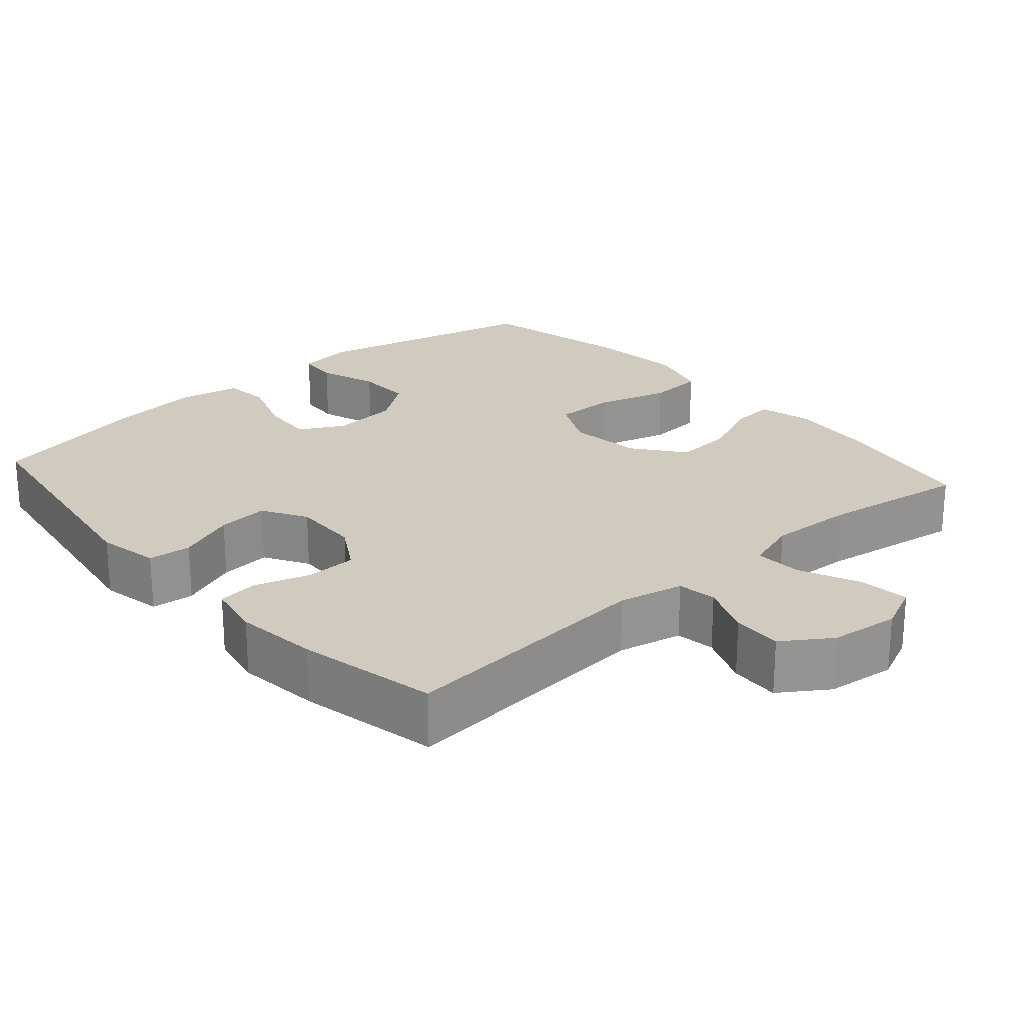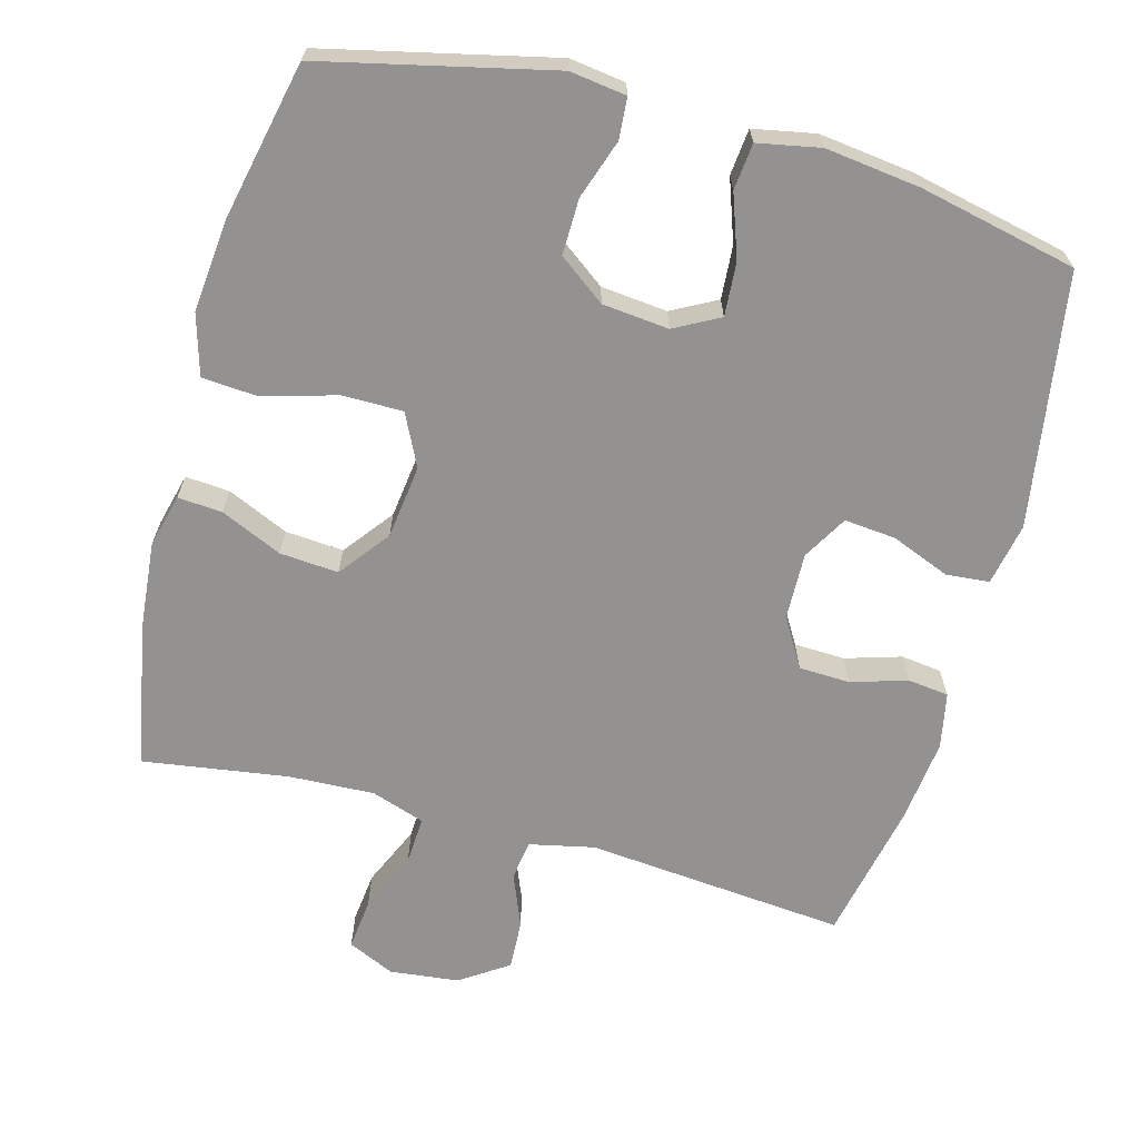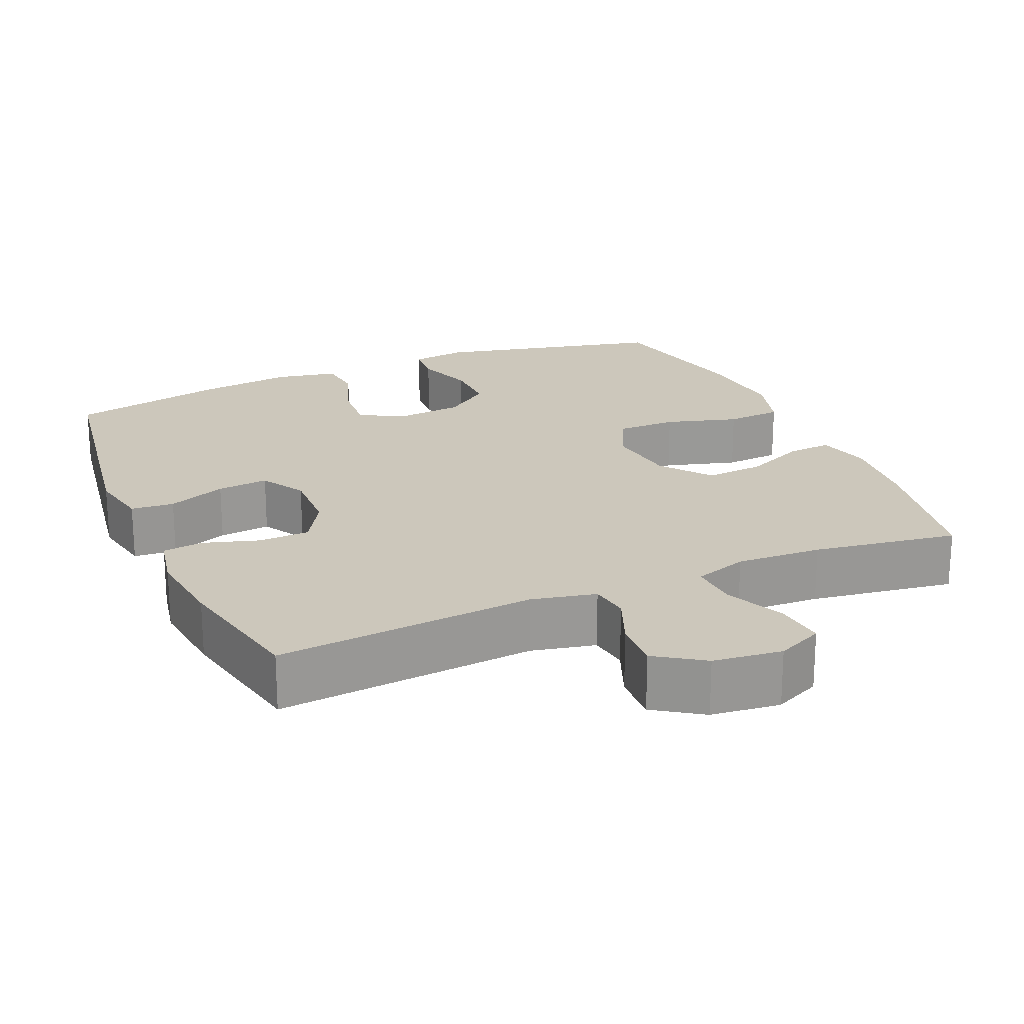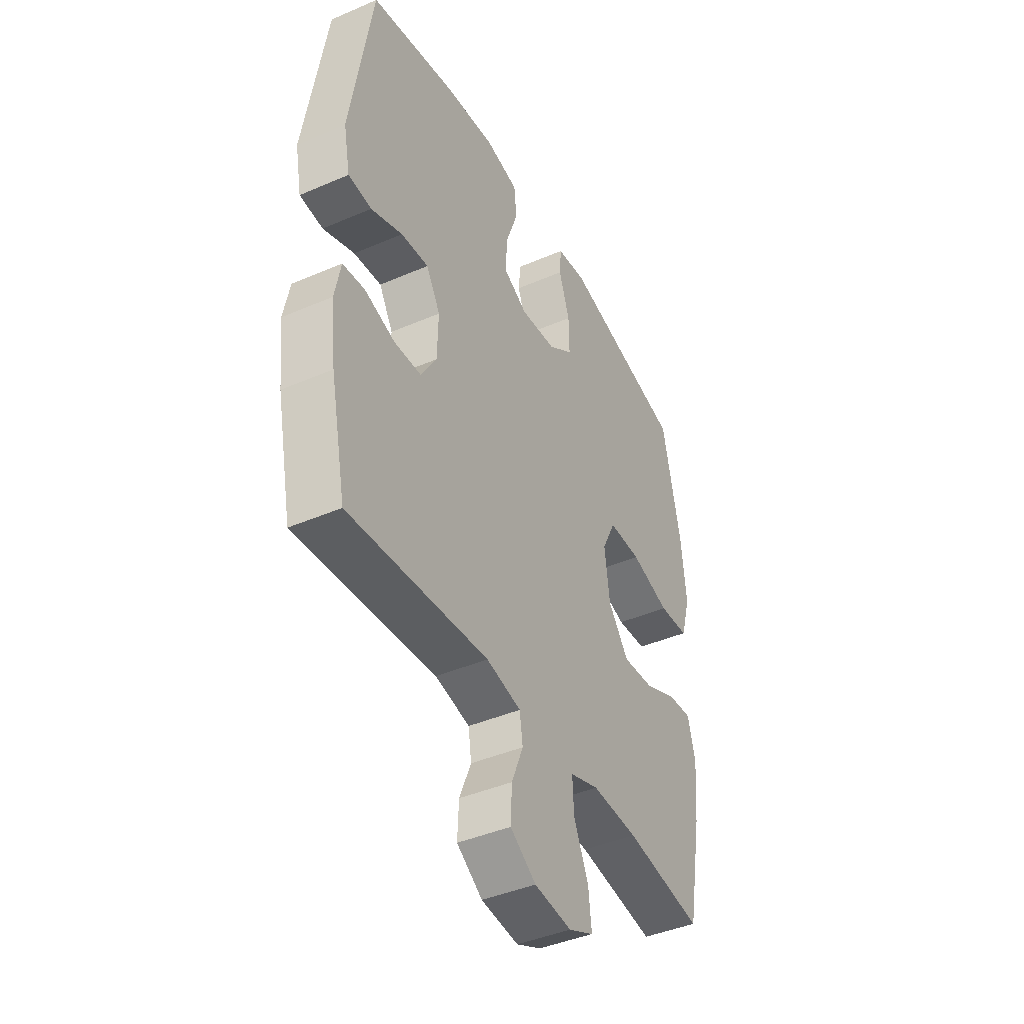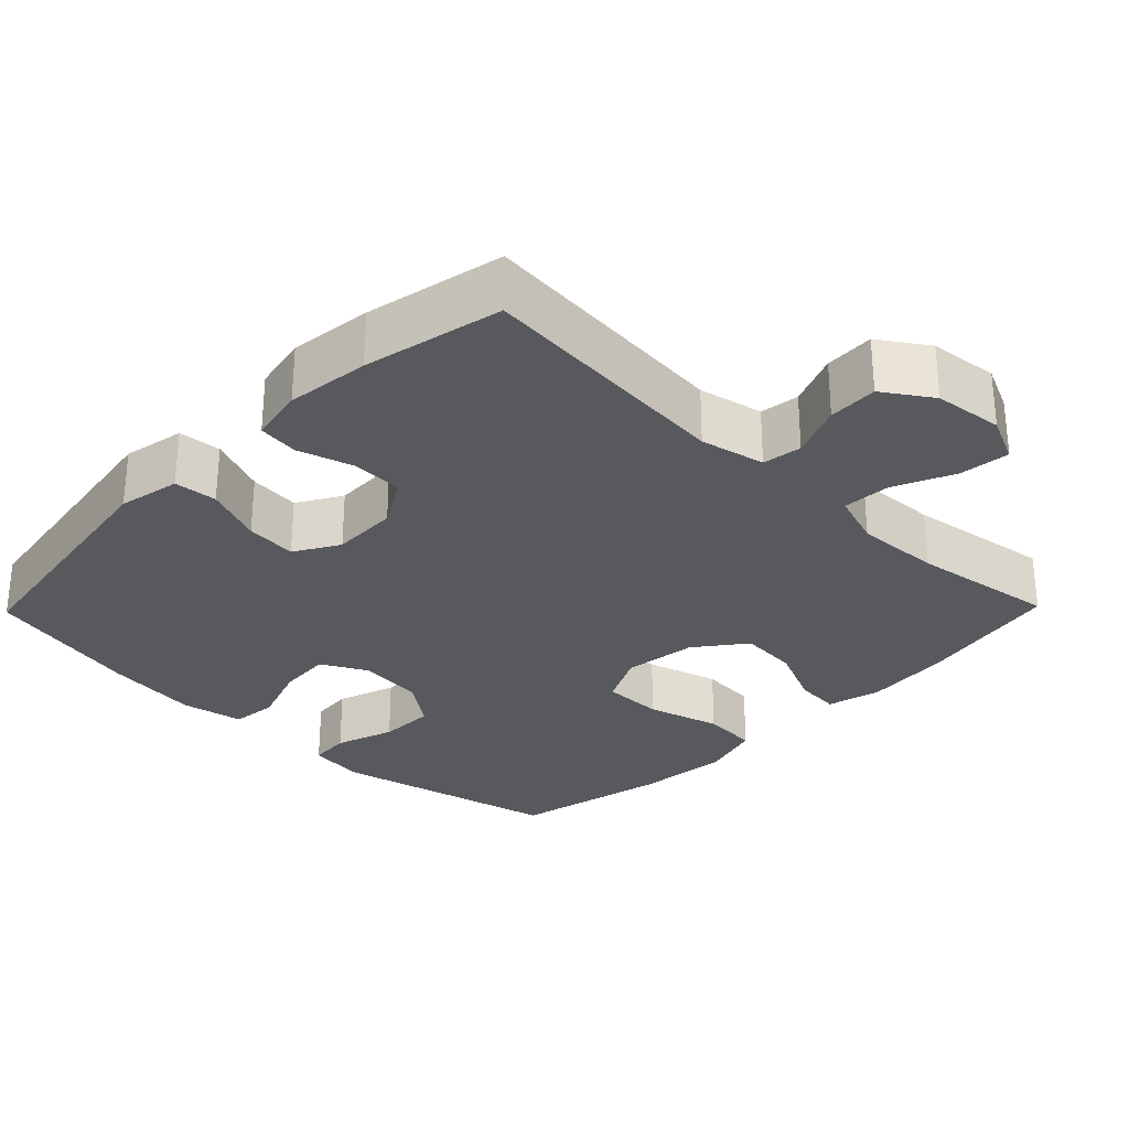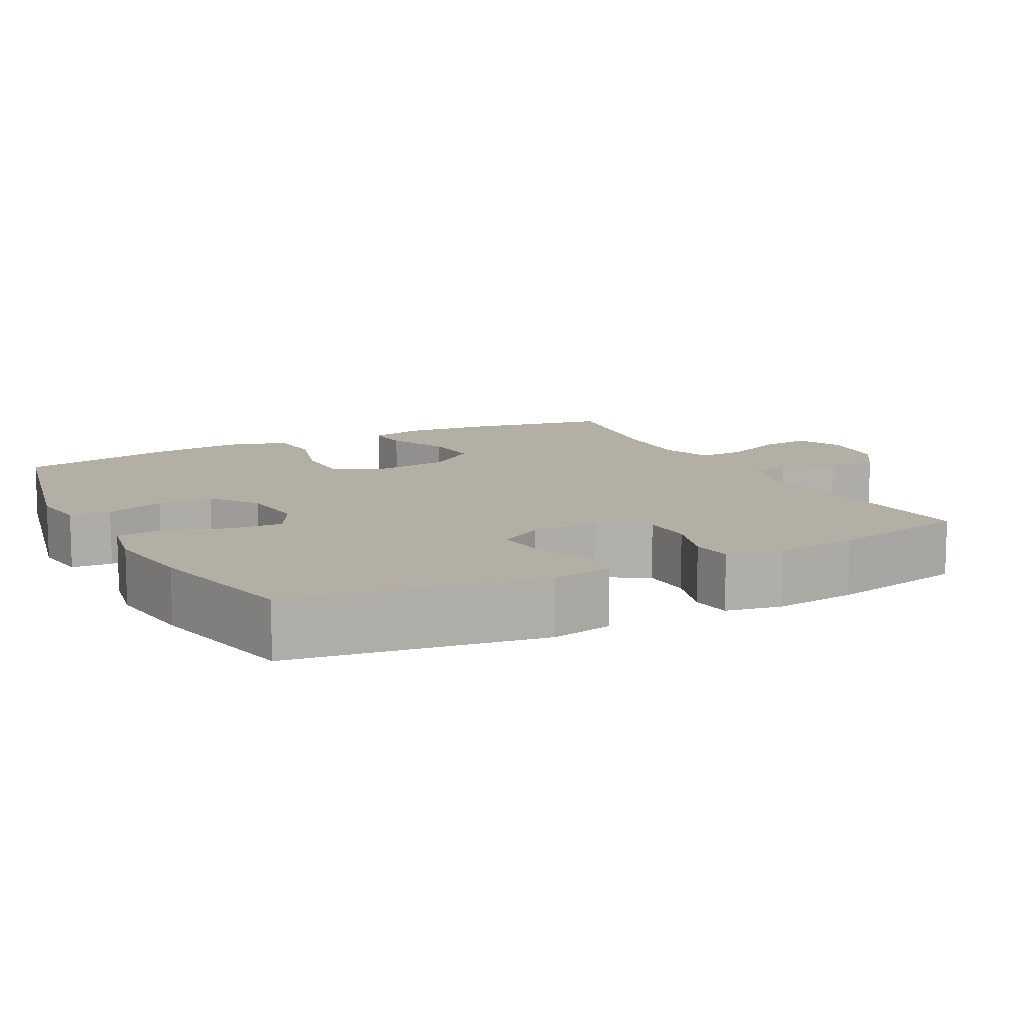
<metadata>
{"format":"obj","ext":"obj","renderer":"f3d","projection":"perspective","resolution":1024,"background":"white","views":[{"elev":23.5,"azim":138.8,"up":"+Y"},{"elev":-66.5,"azim":-15.2,"up":"+Y"},{"elev":21.6,"azim":156.6,"up":"+Y"},{"elev":-42.4,"azim":117.3,"up":"+Z"},{"elev":-29.3,"azim":135.7,"up":"+Y"},{"elev":11.3,"azim":62.4,"up":"+Y"}]}
</metadata>
<code>
o path1124
v 0.5406 0.0375 -0.2913
v 0.554 0.0375 -0.1746
v 0.5385 0.0375 -0.09718
v 0.4816 0.0375 -0.09019
v 0.4035 0.0375 -0.114
v 0.3325 0.0375 -0.1113
v 0.2925 0.0375 -0.04407
v 0.2896 0.0375 0.04927
v 0.3258 0.0375 0.1112
v 0.3975 0.0375 0.1043
v 0.479 0.0375 0.07184
v 0.5393 0.0375 0.07709
v 0.5561 0.0375 0.1636
v 0.5004 0.0375 0.5161
v 0.2807 0.0375 0.564
v 0.1489 0.0375 0.5804
v 0.06198 0.0375 0.5635
v 0.05536 0.0375 0.4992
v 0.08605 0.0375 0.4123
v 0.09135 0.0375 0.338
v 0.02867 0.0375 0.3044
v -0.06411 0.0375 0.3138
v -0.1291 0.0375 0.3617
v -0.1277 0.0375 0.4397
v -0.0998 0.0375 0.5221
v -0.1044 0.0375 0.5791
v -0.1825 0.0375 0.5897
v -0.5015 0.0375 0.5161
v -0.5481 0.0375 0.2988
v -0.5612 0.0375 0.1686
v -0.5363 0.0375 0.08316
v -0.4583 0.0375 0.07748
v -0.3567 0.0375 0.1069
v -0.2719 0.0375 0.107
v -0.2364 0.0375 0.0346
v -0.2496 0.0375 -0.06803
v -0.3028 0.0375 -0.1373
v -0.3844 0.0375 -0.131
v -0.4699 0.0375 -0.09291
v -0.5318 0.0375 -0.08826
v -0.5508 0.0375 -0.1625
v -0.5396 0.0375 -0.2824
v -0.5015 0.0375 -0.4856
v -0.2993 0.0375 -0.4555
v -0.1798 0.0375 -0.4501
v -0.1053 0.0375 -0.4752
v -0.1089 0.0375 -0.5418
v -0.1464 0.0375 -0.6265
v -0.1542 0.0375 -0.6966
v -0.08958 0.0375 -0.7263
v 0.006912 0.0375 -0.7155
v 0.07373 0.0375 -0.6706
v 0.07037 0.0375 -0.601
v 0.04037 0.0375 -0.5272
v 0.04824 0.0375 -0.4722
v 0.1383 0.0375 -0.4528
v 0.5004 0.0375 -0.4856
v 0.5406 -0.0375 -0.2913
v 0.554 -0.0375 -0.1746
v 0.5385 -0.0375 -0.09718
v 0.4816 -0.0375 -0.09019
v 0.4035 -0.0375 -0.114
v 0.3325 -0.0375 -0.1113
v 0.2925 -0.0375 -0.04407
v 0.2896 -0.0375 0.04927
v 0.3258 -0.0375 0.1112
v 0.3975 -0.0375 0.1043
v 0.479 -0.0375 0.07184
v 0.5393 -0.0375 0.07709
v 0.5561 -0.0375 0.1636
v 0.5004 -0.0375 0.5161
v 0.2807 -0.0375 0.564
v 0.1489 -0.0375 0.5804
v 0.06198 -0.0375 0.5635
v 0.05536 -0.0375 0.4992
v 0.08605 -0.0375 0.4123
v 0.09135 -0.0375 0.338
v 0.02867 -0.0375 0.3044
v -0.06411 -0.0375 0.3138
v -0.1291 -0.0375 0.3617
v -0.1277 -0.0375 0.4397
v -0.0998 -0.0375 0.5221
v -0.1044 -0.0375 0.5791
v -0.1825 -0.0375 0.5897
v -0.5015 -0.0375 0.5161
v -0.5481 -0.0375 0.2988
v -0.5612 -0.0375 0.1686
v -0.5363 -0.0375 0.08316
v -0.4583 -0.0375 0.07748
v -0.3567 -0.0375 0.1069
v -0.2719 -0.0375 0.107
v -0.2364 -0.0375 0.0346
v -0.2496 -0.0375 -0.06803
v -0.3028 -0.0375 -0.1373
v -0.3844 -0.0375 -0.131
v -0.4699 -0.0375 -0.09291
v -0.5318 -0.0375 -0.08826
v -0.5508 -0.0375 -0.1625
v -0.5396 -0.0375 -0.2824
v -0.5015 -0.0375 -0.4856
v -0.2993 -0.0375 -0.4555
v -0.1798 -0.0375 -0.4501
v -0.1053 -0.0375 -0.4752
v -0.1089 -0.0375 -0.5418
v -0.1464 -0.0375 -0.6265
v -0.1542 -0.0375 -0.6966
v -0.08958 -0.0375 -0.7263
v 0.006912 -0.0375 -0.7155
v 0.07373 -0.0375 -0.6706
v 0.07037 -0.0375 -0.601
v 0.04037 -0.0375 -0.5272
v 0.04824 -0.0375 -0.4722
v 0.1383 -0.0375 -0.4528
v 0.5004 -0.0375 -0.4856
v -0.1542 0.0375 -0.6966
v -0.1542 0.0375 -0.6966
v -0.08958 0.0375 -0.7263
v 0.006912 0.0375 -0.7155
v 0.07373 0.0375 -0.6706
v -0.1464 0.0375 -0.6265
v 0.07037 0.0375 -0.601
v -0.1089 0.0375 -0.5418
v 0.04037 0.0375 -0.5272
v -0.1053 0.0375 -0.4752
v -0.1053 0.0375 -0.4752
v 0.04824 0.0375 -0.4722
v 0.04824 0.0375 -0.4722
v -0.1798 0.0375 -0.4501
v 0.1383 0.0375 -0.4528
v -0.5015 0.0375 -0.4856
v -0.5015 0.0375 -0.4856
v -0.2993 0.0375 -0.4555
v 0.5004 0.0375 -0.4856
v 0.5004 0.0375 -0.4856
v 0.5406 0.0375 -0.2913
v -0.5396 0.0375 -0.2824
v 0.554 0.0375 -0.1746
v -0.5508 0.0375 -0.1625
v 0.5385 0.0375 -0.09718
v 0.5385 0.0375 -0.09718
v -0.5318 0.0375 -0.08826
v -0.5318 0.0375 -0.08826
v -0.3028 0.0375 -0.1373
v -0.3844 0.0375 -0.131
v -0.2496 0.0375 -0.06803
v 0.4035 0.0375 -0.114
v 0.3325 0.0375 -0.1113
v -0.4699 0.0375 -0.09291
v 0.4816 0.0375 -0.09019
v 0.2925 0.0375 -0.04407
v -0.2364 0.0375 0.0346
v 0.2896 0.0375 0.04927
v -0.2719 0.0375 0.107
v -0.2719 0.0375 0.107
v 0.3258 0.0375 0.1112
v 0.3258 0.0375 0.1112
v 0.3975 0.0375 0.1043
v 0.479 0.0375 0.07184
v 0.5393 0.0375 0.07709
v 0.5393 0.0375 0.07709
v 0.5561 0.0375 0.1636
v -0.5363 0.0375 0.08316
v -0.5363 0.0375 0.08316
v -0.4583 0.0375 0.07748
v -0.3567 0.0375 0.1069
v -0.5612 0.0375 0.1686
v -0.5481 0.0375 0.2988
v 0.02867 0.0375 0.3044
v -0.06411 0.0375 0.3138
v 0.09135 0.0375 0.338
v 0.09135 0.0375 0.338
v -0.1291 0.0375 0.3617
v 0.08605 0.0375 0.4123
v -0.1277 0.0375 0.4397
v 0.05536 0.0375 0.4992
v -0.5015 0.0375 0.5161
v -0.5015 0.0375 0.5161
v -0.0998 0.0375 0.5221
v 0.5004 0.0375 0.5161
v 0.5004 0.0375 0.5161
v 0.06198 0.0375 0.5635
v 0.06198 0.0375 0.5635
v -0.1044 0.0375 0.5791
v -0.1044 0.0375 0.5791
v 0.2807 0.0375 0.564
v 0.1489 0.0375 0.5804
v -0.1825 0.0375 0.5897
v -0.1542 -0.0375 -0.6966
v -0.1542 -0.0375 -0.6966
v -0.08958 -0.0375 -0.7263
v 0.006912 -0.0375 -0.7155
v 0.07373 -0.0375 -0.6706
v -0.1464 -0.0375 -0.6265
v 0.07037 -0.0375 -0.601
v -0.1089 -0.0375 -0.5418
v 0.04037 -0.0375 -0.5272
v -0.1053 -0.0375 -0.4752
v -0.1053 -0.0375 -0.4752
v 0.04824 -0.0375 -0.4722
v 0.04824 -0.0375 -0.4722
v -0.1798 -0.0375 -0.4501
v 0.1383 -0.0375 -0.4528
v -0.5015 -0.0375 -0.4856
v -0.5015 -0.0375 -0.4856
v -0.2993 -0.0375 -0.4555
v 0.5004 -0.0375 -0.4856
v 0.5004 -0.0375 -0.4856
v 0.5406 -0.0375 -0.2913
v -0.5396 -0.0375 -0.2824
v 0.554 -0.0375 -0.1746
v -0.5508 -0.0375 -0.1625
v 0.5385 -0.0375 -0.09718
v 0.5385 -0.0375 -0.09718
v -0.5318 -0.0375 -0.08826
v -0.5318 -0.0375 -0.08826
v -0.3028 -0.0375 -0.1373
v -0.3844 -0.0375 -0.131
v -0.2496 -0.0375 -0.06803
v 0.4035 -0.0375 -0.114
v 0.3325 -0.0375 -0.1113
v -0.4699 -0.0375 -0.09291
v 0.4816 -0.0375 -0.09019
v 0.2925 -0.0375 -0.04407
v -0.2364 -0.0375 0.0346
v 0.2896 -0.0375 0.04927
v -0.2719 -0.0375 0.107
v -0.2719 -0.0375 0.107
v 0.3258 -0.0375 0.1112
v 0.3258 -0.0375 0.1112
v 0.3975 -0.0375 0.1043
v 0.479 -0.0375 0.07184
v 0.5393 -0.0375 0.07709
v 0.5393 -0.0375 0.07709
v 0.5561 -0.0375 0.1636
v -0.5363 -0.0375 0.08316
v -0.5363 -0.0375 0.08316
v -0.4583 -0.0375 0.07748
v -0.3567 -0.0375 0.1069
v -0.5612 -0.0375 0.1686
v -0.5481 -0.0375 0.2988
v 0.02867 -0.0375 0.3044
v -0.06411 -0.0375 0.3138
v 0.09135 -0.0375 0.338
v 0.09135 -0.0375 0.338
v -0.1291 -0.0375 0.3617
v 0.08605 -0.0375 0.4123
v -0.1277 -0.0375 0.4397
v 0.05536 -0.0375 0.4992
v -0.5015 -0.0375 0.5161
v -0.5015 -0.0375 0.5161
v -0.0998 -0.0375 0.5221
v 0.5004 -0.0375 0.5161
v 0.5004 -0.0375 0.5161
v 0.06198 -0.0375 0.5635
v 0.06198 -0.0375 0.5635
v -0.1044 -0.0375 0.5791
v -0.1044 -0.0375 0.5791
v 0.2807 -0.0375 0.564
v 0.1489 -0.0375 0.5804
v -0.1825 -0.0375 0.5897
f 234 231 232
f 196 197 195
f 242 226 224
f 201 216 205
f 222 210 212
f 208 220 202
f 230 231 234
f 219 210 222
f 245 226 242
f 209 217 211
f 246 259 248
f 196 195 194
f 221 211 217
f 208 202 206
f 217 205 216
f 225 224 223
f 226 245 238
f 228 230 252
f 258 228 252
f 242 224 241
f 191 193 190
f 205 217 209
f 241 224 225
f 199 197 196
f 259 246 258
f 258 243 228
f 223 218 199
f 252 230 234
f 218 197 199
f 224 218 223
f 216 201 218
f 249 245 247
f 199 202 223
f 195 193 191
f 214 211 221
f 238 245 240
f 205 209 203
f 241 225 243
f 243 225 228
f 248 259 254
f 251 260 247
f 190 193 188
f 256 260 251
f 243 258 246
f 238 239 237
f 239 238 240
f 194 195 191
f 223 202 220
f 249 247 260
f 194 191 192
f 218 201 197
f 210 219 208
f 235 237 239
f 220 208 219
f 240 245 249
f 116 50 107 189
f 50 51 108 107
f 51 52 109 108
f 48 49 106 105
f 52 53 110 109
f 47 48 105 104
f 53 54 111 110
f 125 47 104 198
f 54 127 200 111
f 45 46 103 102
f 55 56 113 112
f 131 44 101 204
f 56 134 207 113
f 44 45 102 101
f 57 1 58 114
f 42 43 100 99
f 1 2 59 58
f 41 42 99 98
f 2 140 213 59
f 142 41 98 215
f 37 38 95 94
f 36 37 94 93
f 5 6 63 62
f 39 40 97 96
f 38 39 96 95
f 4 5 62 61
f 3 4 61 60
f 6 7 64 63
f 35 36 93 92
f 7 8 65 64
f 154 35 92 227
f 8 156 229 65
f 10 11 68 67
f 11 160 233 68
f 12 13 70 69
f 163 32 89 236
f 32 33 90 89
f 30 31 88 87
f 9 10 67 66
f 33 34 91 90
f 29 30 87 86
f 21 22 79 78
f 171 21 78 244
f 22 23 80 79
f 19 20 77 76
f 23 24 81 80
f 18 19 76 75
f 177 29 86 250
f 24 25 82 81
f 13 180 253 70
f 182 18 75 255
f 25 184 257 82
f 14 15 72 71
f 16 17 74 73
f 15 16 73 72
f 27 28 85 84
f 26 27 84 83
f 161 159 158
f 123 122 124
f 169 151 153
f 128 132 143
f 149 139 137
f 135 129 147
f 157 161 158
f 146 149 137
f 172 169 153
f 136 138 144
f 173 175 186
f 123 121 122
f 148 144 138
f 135 133 129
f 144 143 132
f 152 150 151
f 153 165 172
f 155 179 157
f 185 179 155
f 169 168 151
f 118 117 120
f 132 136 144
f 168 152 151
f 126 123 124
f 186 185 173
f 185 155 170
f 150 126 145
f 179 161 157
f 145 126 124
f 151 150 145
f 143 145 128
f 176 174 172
f 126 150 129
f 122 118 120
f 141 148 138
f 165 167 172
f 132 130 136
f 168 170 152
f 170 155 152
f 175 181 186
f 178 174 187
f 117 115 120
f 183 178 187
f 170 173 185
f 165 164 166
f 166 167 165
f 121 118 122
f 150 147 129
f 176 187 174
f 121 119 118
f 145 124 128
f 137 135 146
f 162 166 164
f 147 146 135
f 167 176 172

</code>
